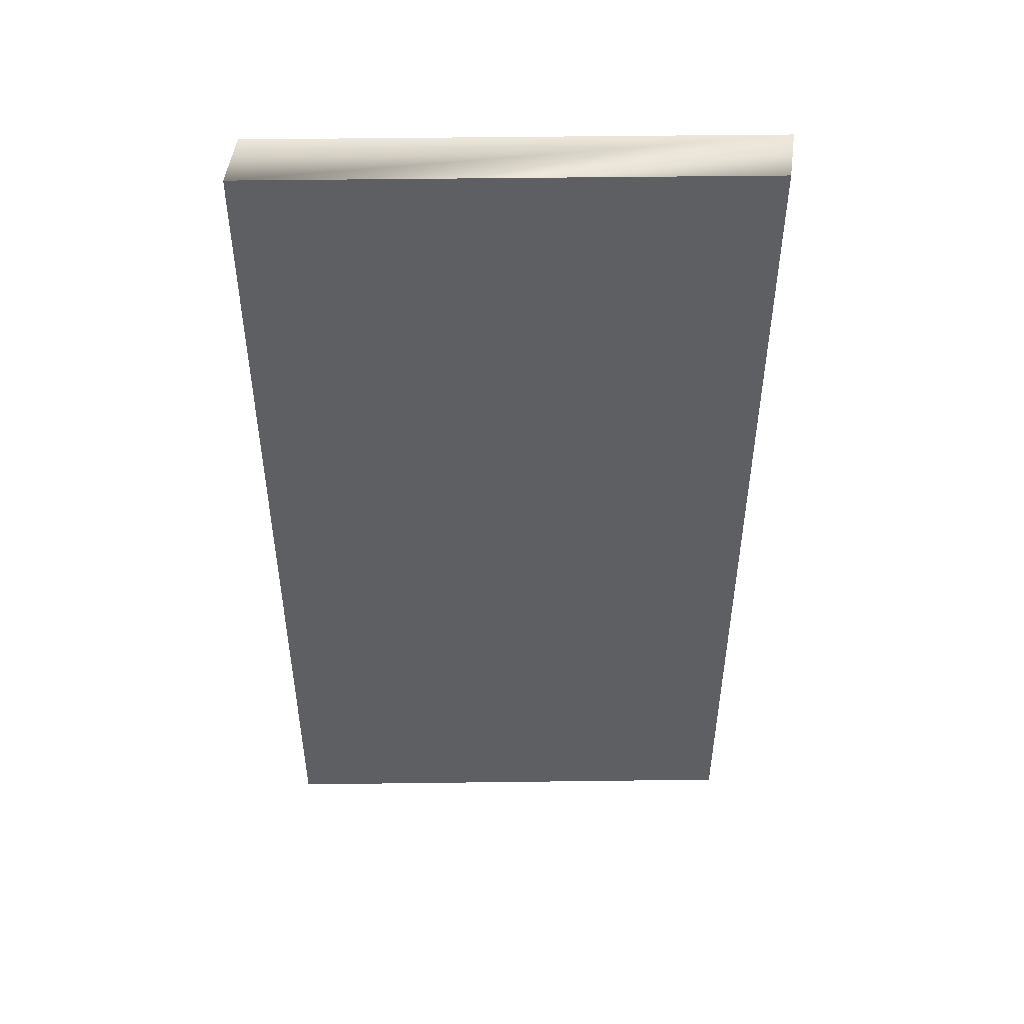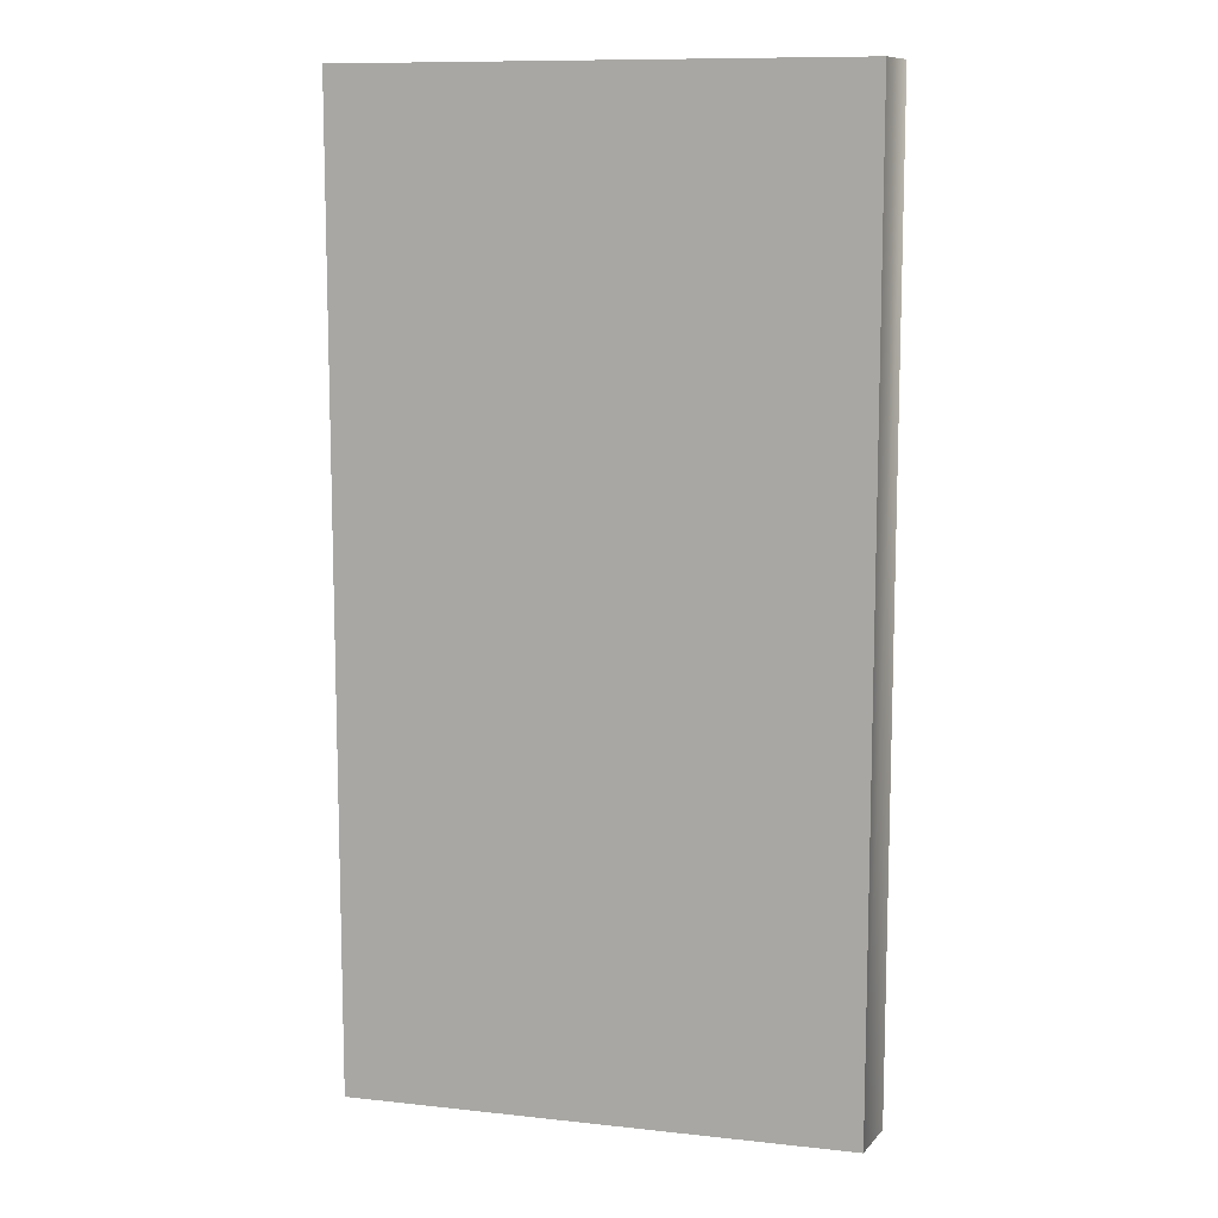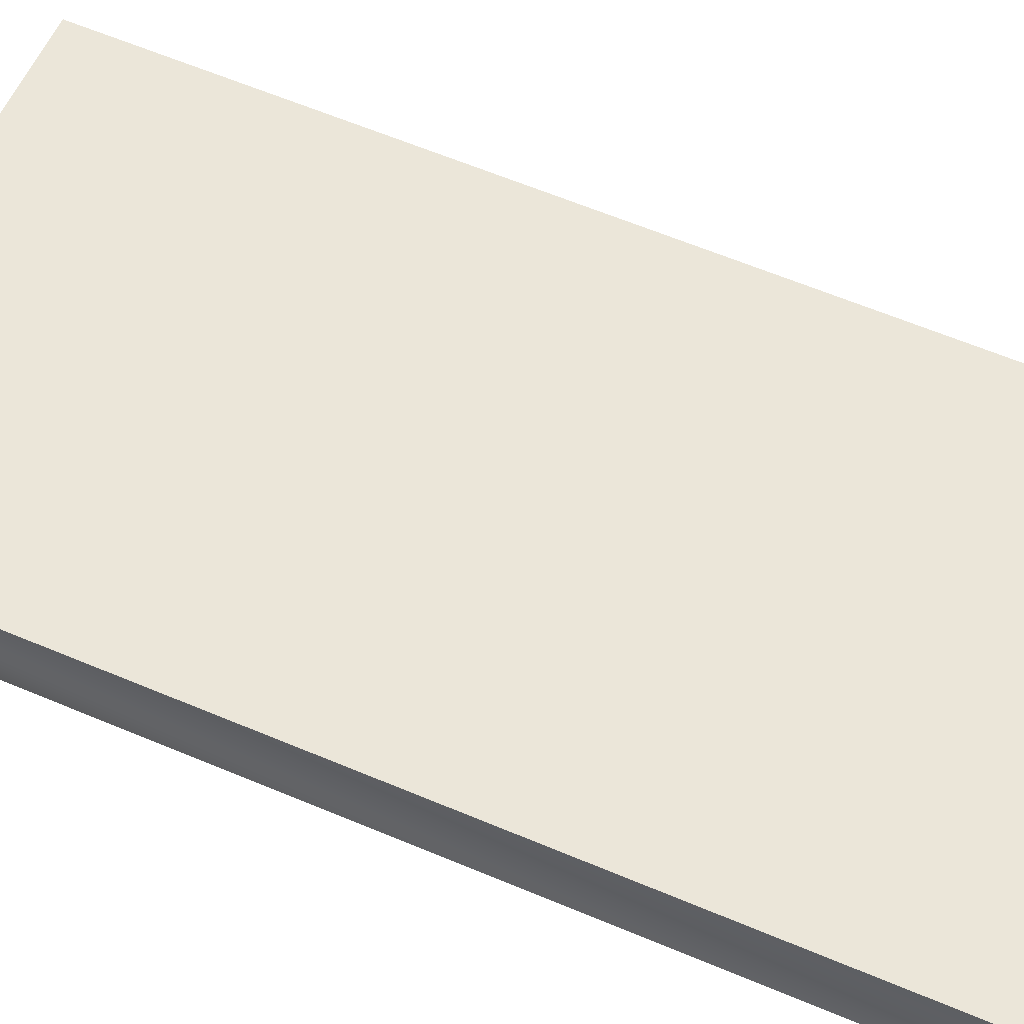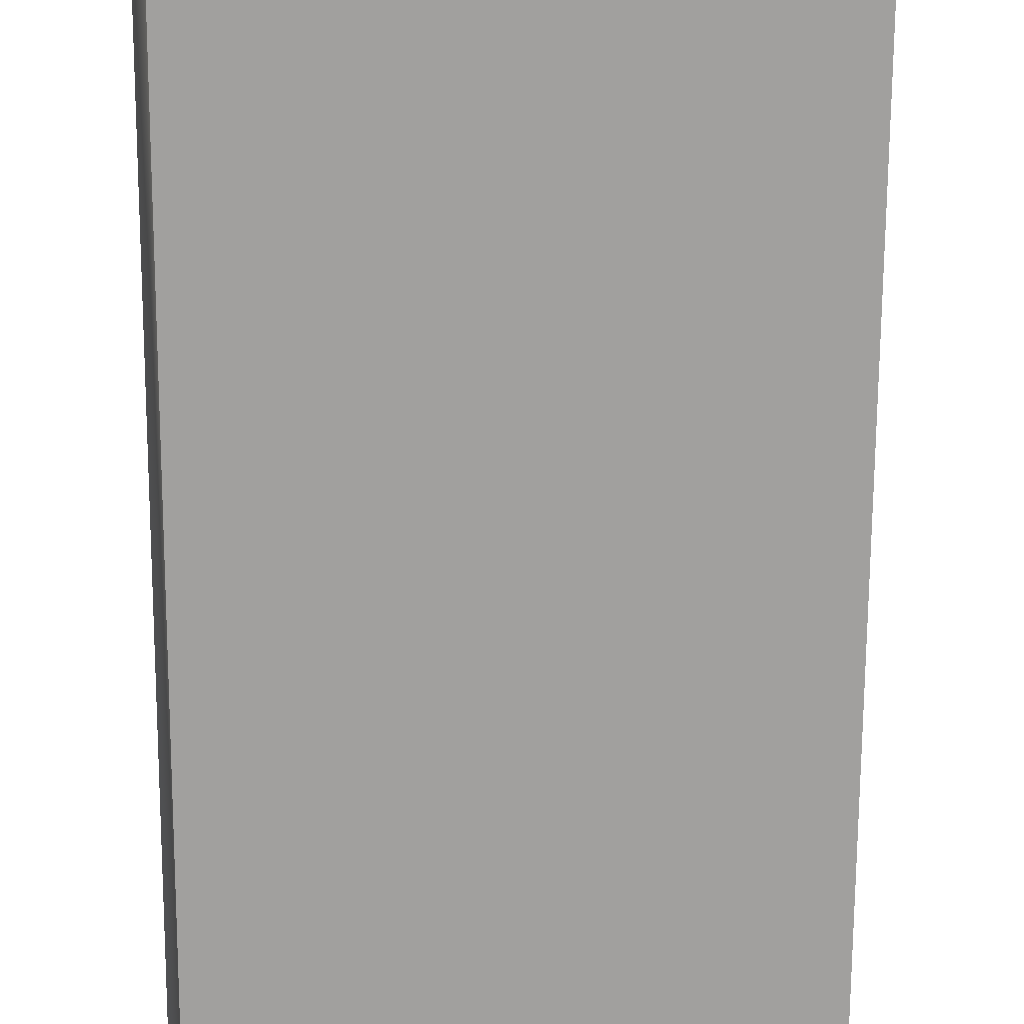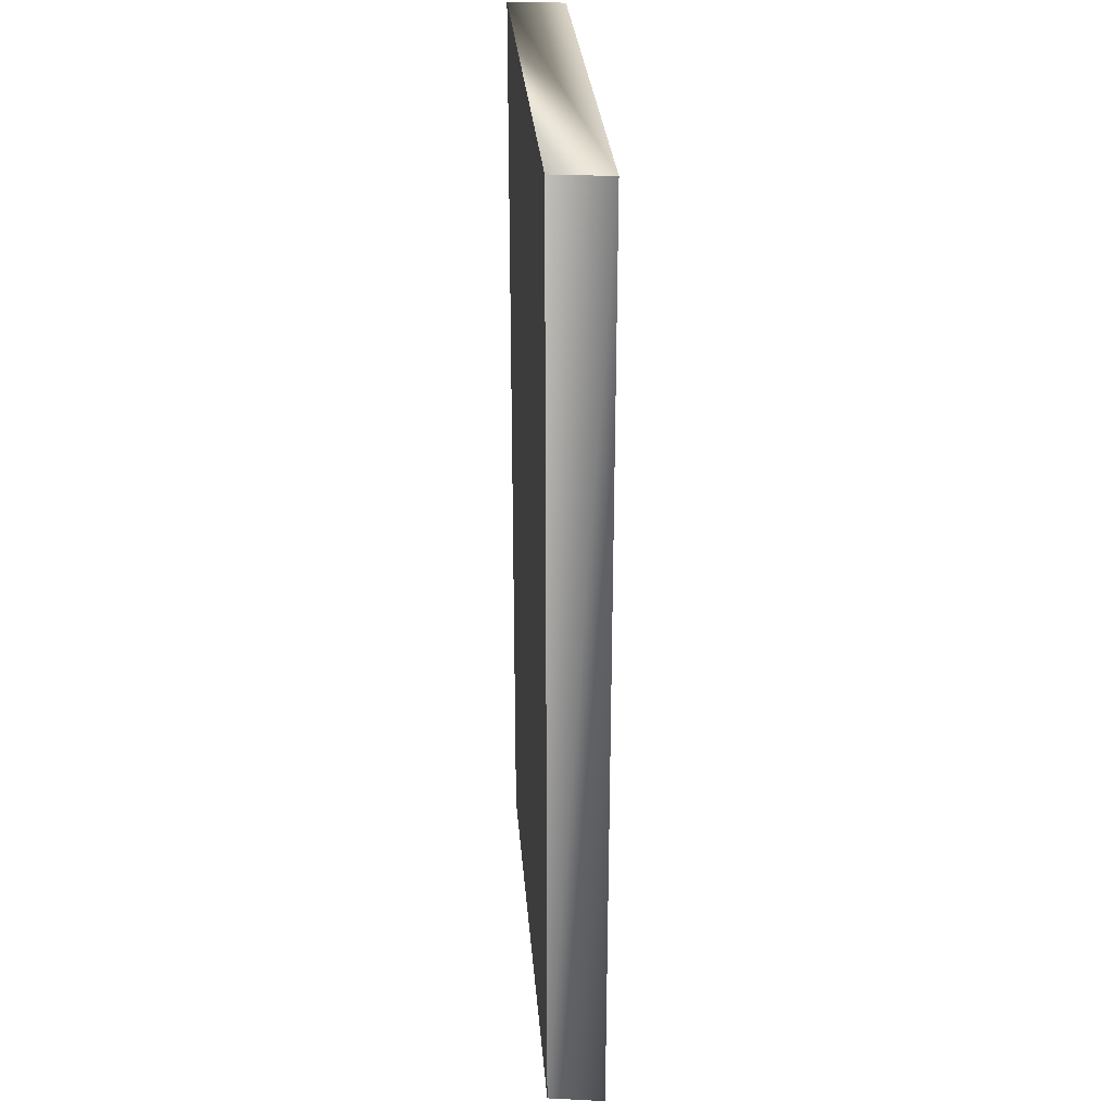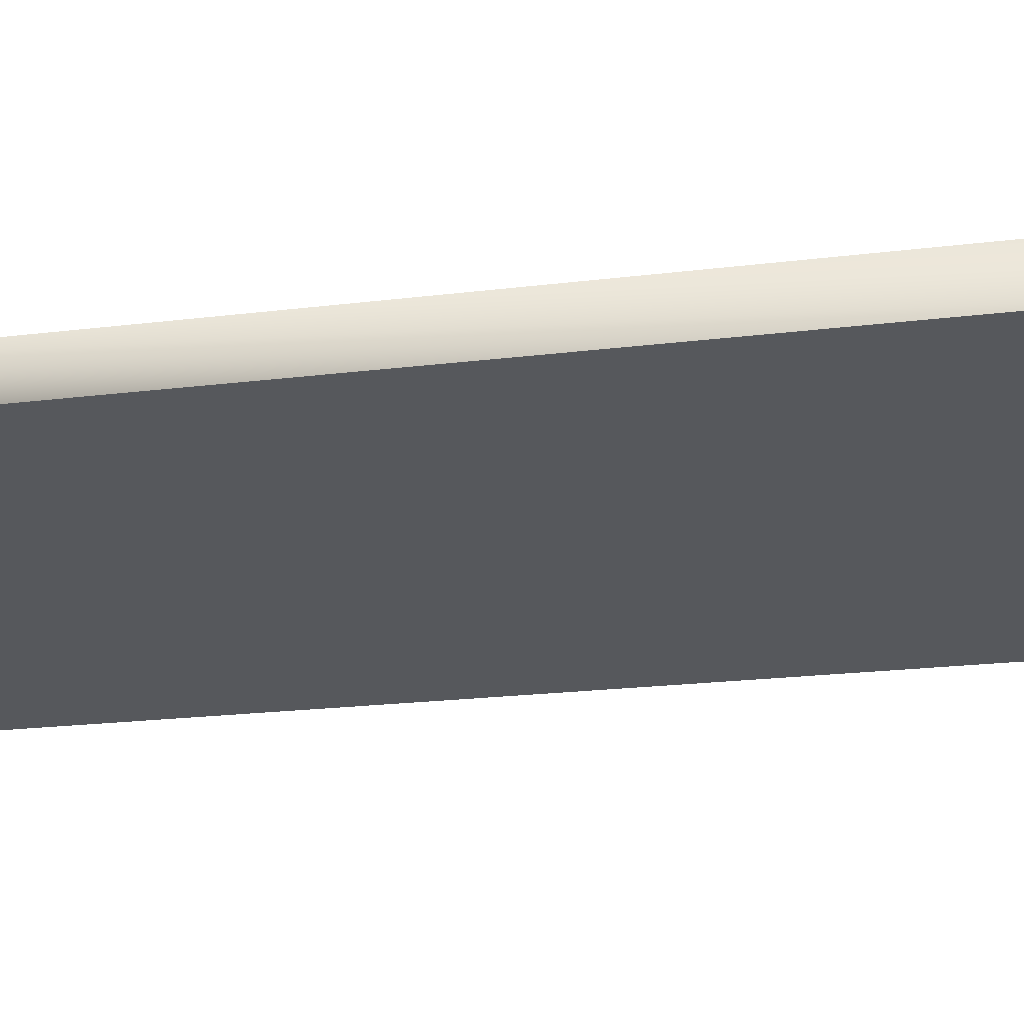
<metadata>
{"format":"obj","ext":"obj","renderer":"f3d","projection":"perspective","resolution":1024,"background":"white","views":[{"elev":49.1,"azim":-8.2,"up":"+Y"},{"elev":10.5,"azim":-172.1,"up":"+Y"},{"elev":64.6,"azim":112.7,"up":"+Z"},{"elev":-71.5,"azim":-0.3,"up":"+Z"},{"elev":29.6,"azim":78.1,"up":"+Y"},{"elev":-20.7,"azim":102.8,"up":"+Z"}]}
</metadata>
<code>
g Box272
v 17.24 0.0002441 3.471
v 16.41 0.0002441 6.355
v -9.311 0.0002441 3.018
v -8.484 0.0002441 0.1341
v 17.24 50 3.471
v -8.484 50 0.1341
v -9.311 50 3.018
v 16.41 50 6.355
v 17.24 0.0002441 3.471
v -8.484 0.0002441 0.1341
v -8.484 50 0.1341
v 17.24 50 3.471
v -9.311 0.0002441 3.018
v -8.484 50 0.1341
v -9.311 0.0002441 3.018
v 16.41 0.0002441 6.355
v 16.41 50 6.355
v -9.311 50 3.018
v 16.41 0.0002441 6.355
v 17.24 50 3.471
f 3 1 2
f 1 3 4
f 7 5 6
f 5 7 8
f 11 9 10
f 9 11 12
f 7 4 13
f 4 7 14
f 17 15 16
f 15 17 18
f 20 19 1
f 19 20 8

</code>
